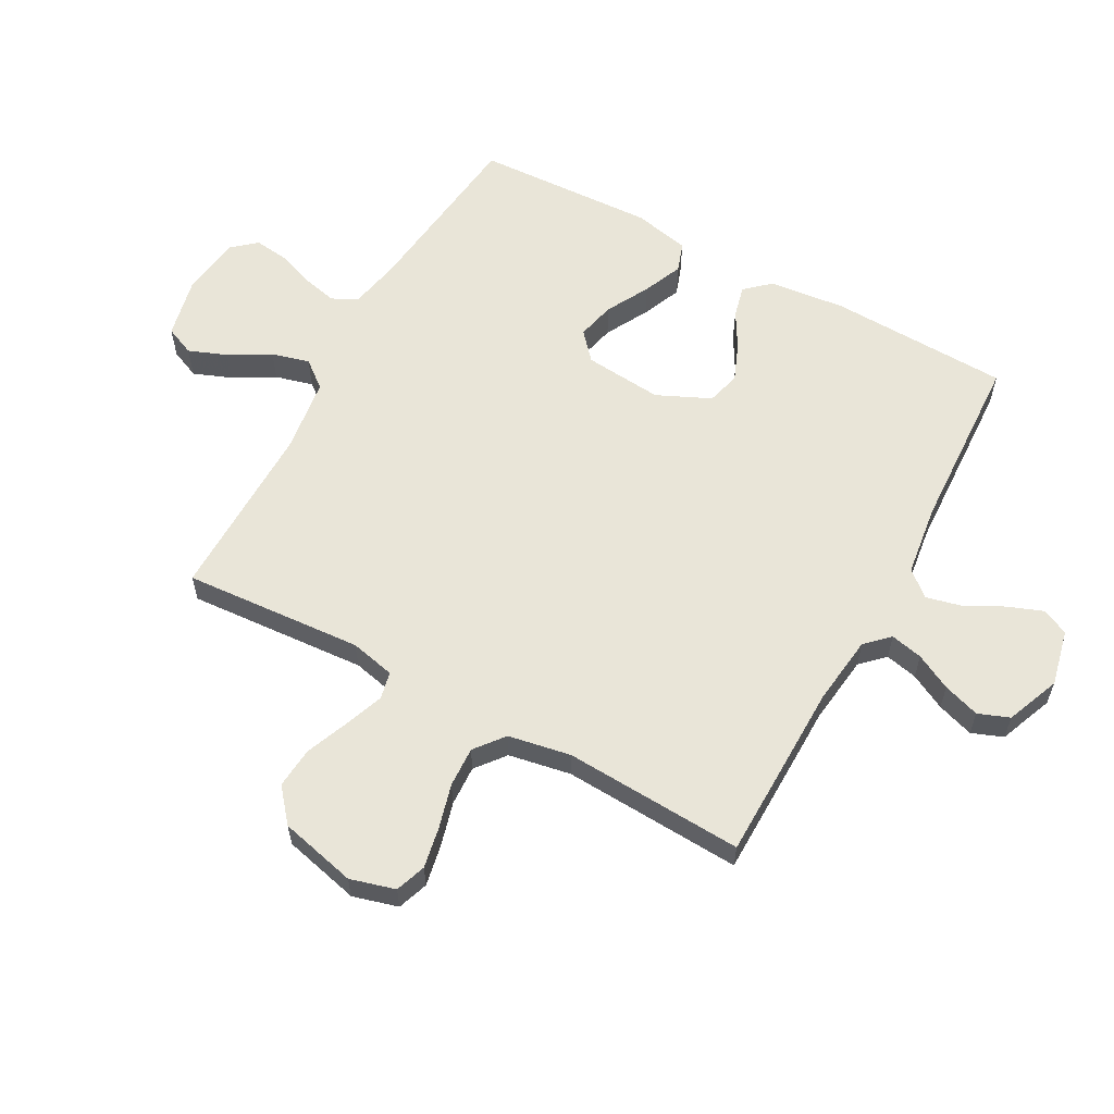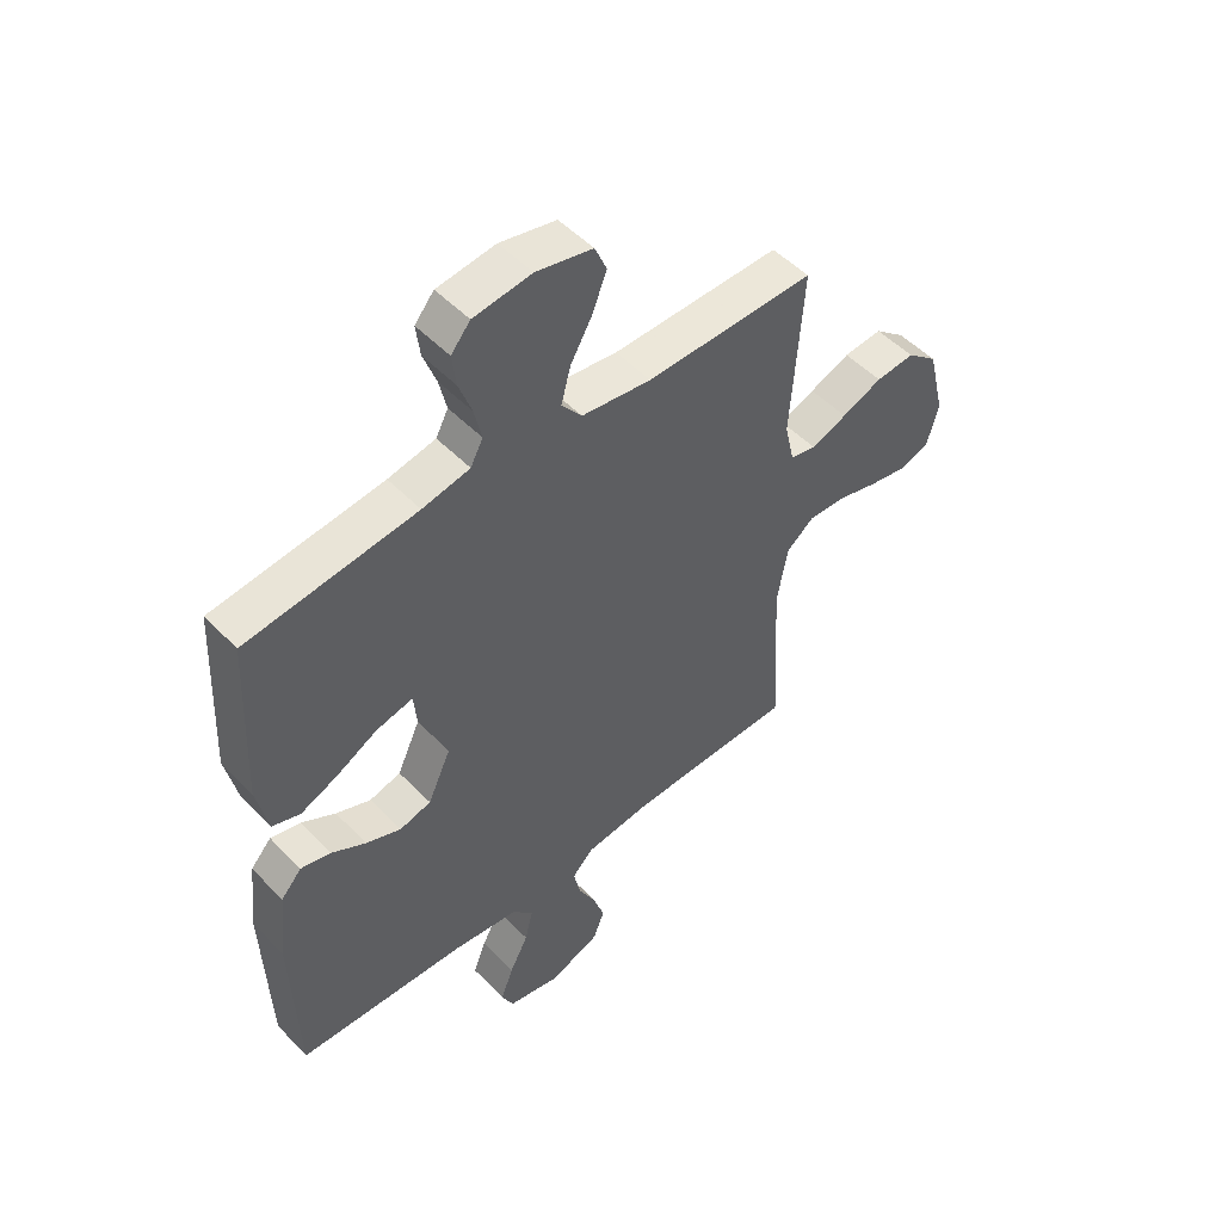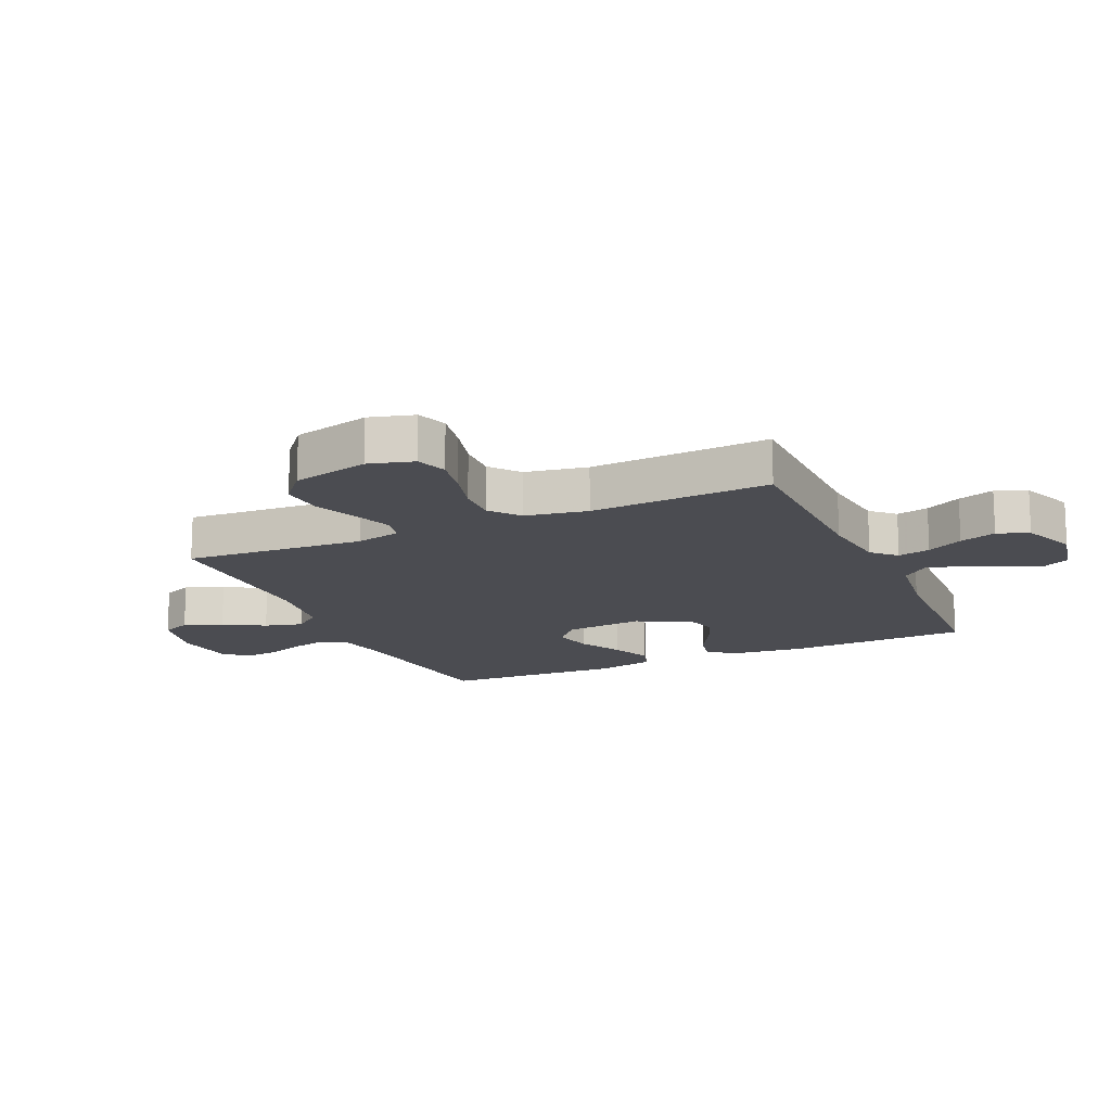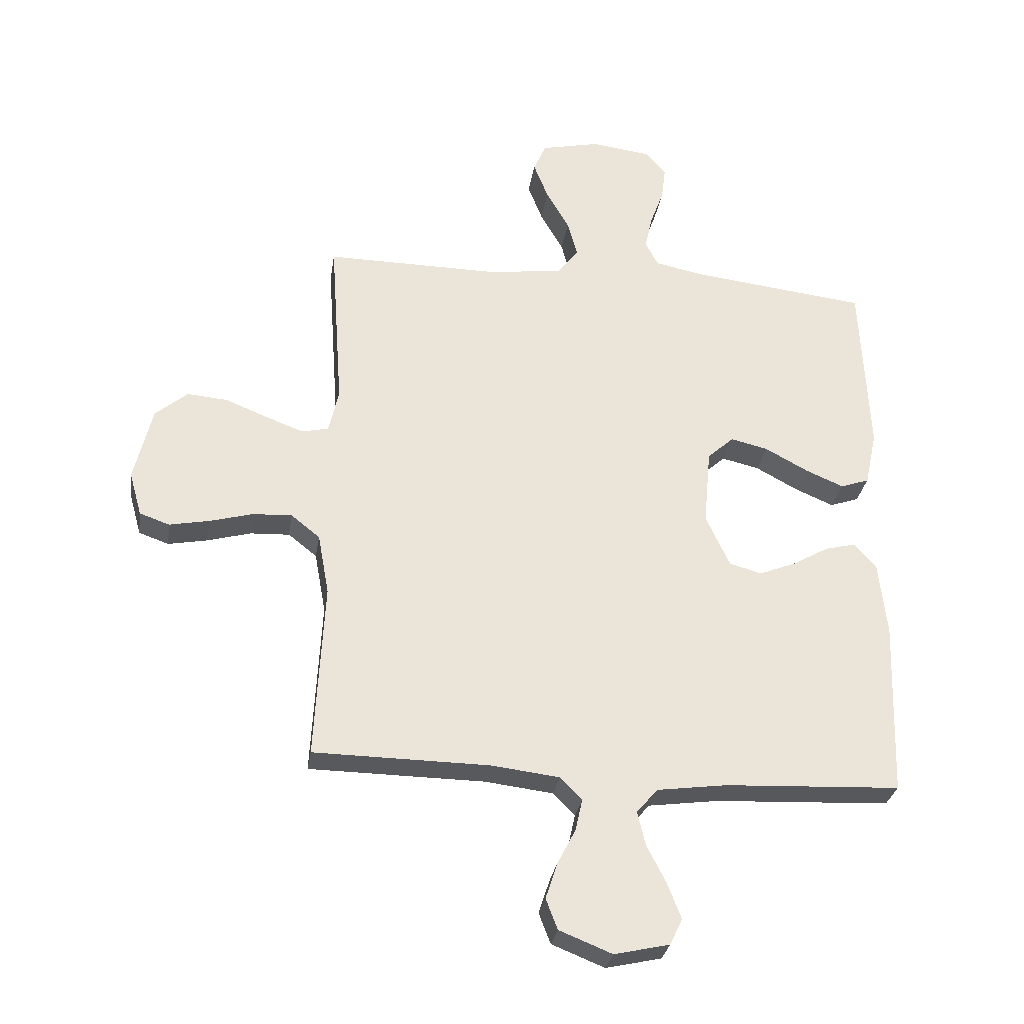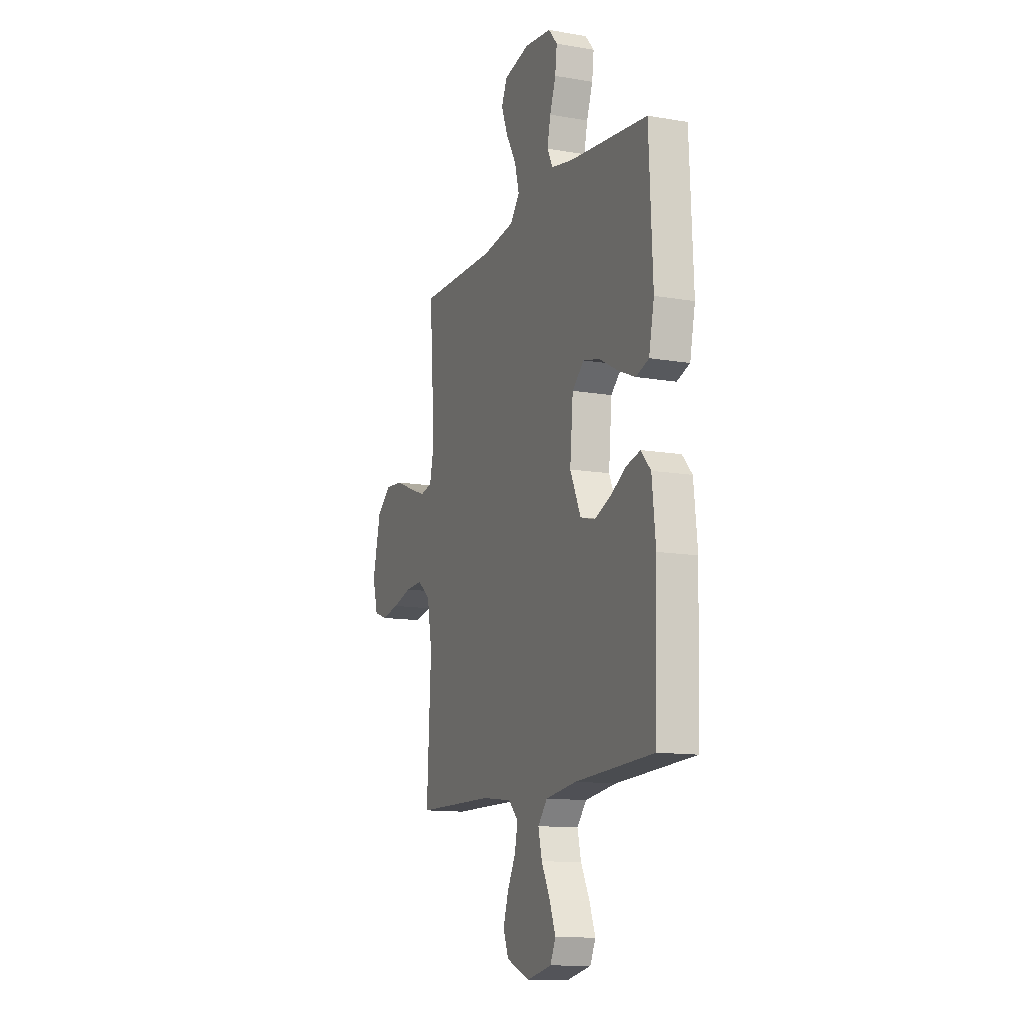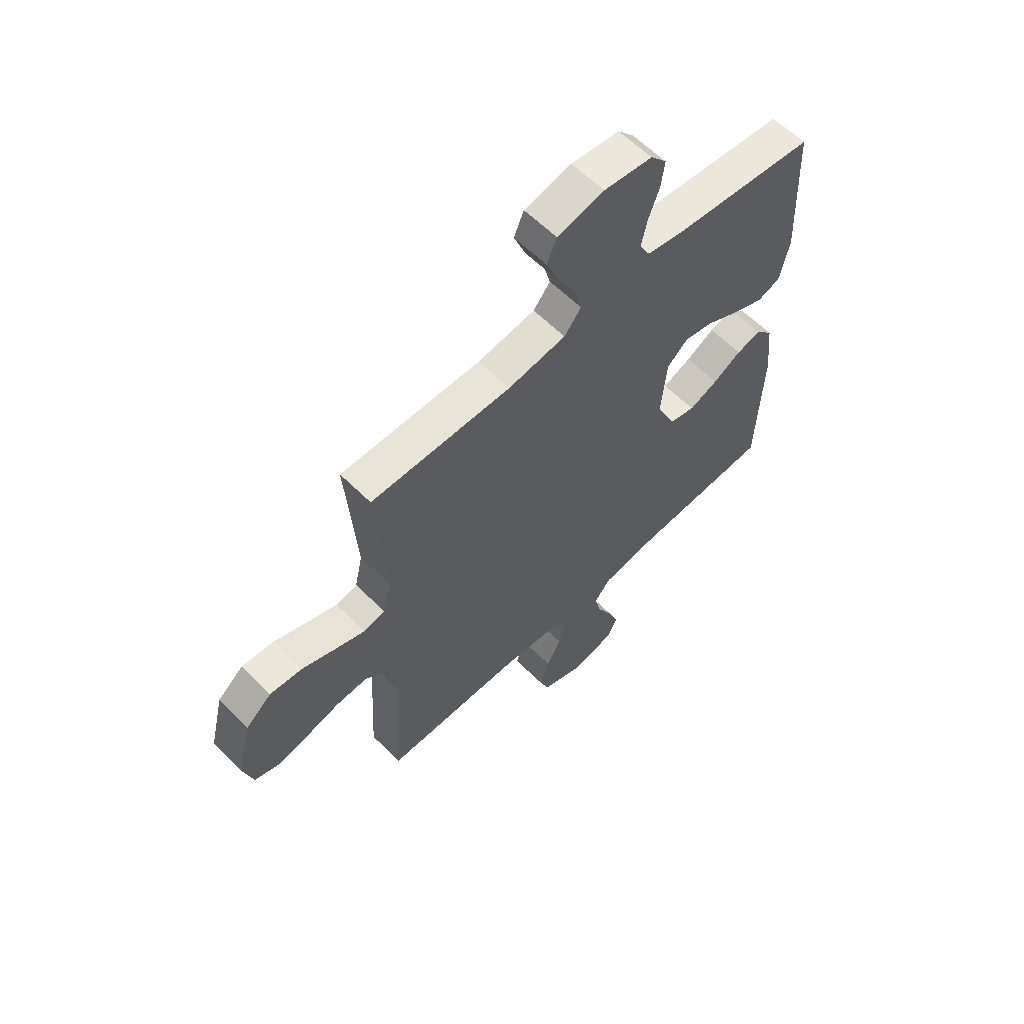
<metadata>
{"format":"obj","ext":"obj","renderer":"f3d","projection":"perspective","resolution":1024,"background":"white","views":[{"elev":59.7,"azim":118.7,"up":"+Y"},{"elev":50.7,"azim":-42.0,"up":"+Z"},{"elev":-15.5,"azim":114.2,"up":"+Y"},{"elev":-29.5,"azim":171.3,"up":"+Z"},{"elev":-12.6,"azim":-111.8,"up":"+Z"},{"elev":60.5,"azim":135.4,"up":"+Z"}]}
</metadata>
<code>
v 0.5 0.07 -0.5
v 0.2 0.07 -0.504
v 0.084 0.07 -0.518
v 0.047 0.07 -0.556
v 0.059 0.07 -0.61
v 0.09 0.07 -0.67
v 0.11 0.07 -0.731
v 0.09 0.07 -0.783
v 0 0.07 -0.819
v -0.094 0.07 -0.798
v -0.115 0.07 -0.754
v -0.092 0.07 -0.694
v -0.059 0.07 -0.63
v -0.045 0.07 -0.572
v -0.081 0.07 -0.53
v -0.2 0.07 -0.514
v -0.5 0.07 -0.5
v -0.51 0.07 -0.2
v -0.496 0.07 -0.072
v -0.459 0.07 -0.031
v -0.406 0.07 -0.044
v -0.345 0.07 -0.079
v -0.283 0.07 -0.104
v -0.227 0.07 -0.089
v -0.186 0.07 0
v -0.198 0.07 0.131
v -0.243 0.07 0.171
v -0.307 0.07 0.156
v -0.379 0.07 0.117
v -0.445 0.07 0.089
v -0.494 0.07 0.106
v -0.514 0.07 0.2
v -0.5 0.07 0.5
v -0.2 0.07 0.535
v -0.116 0.07 0.552
v -0.094 0.07 0.594
v -0.107 0.07 0.652
v -0.13 0.07 0.715
v -0.137 0.07 0.772
v -0.103 0.07 0.812
v 0 0.07 0.825
v 0.1 0.07 0.803
v 0.121 0.07 0.754
v 0.096 0.07 0.69
v 0.057 0.07 0.622
v 0.04 0.07 0.559
v 0.076 0.07 0.514
v 0.2 0.07 0.497
v 0.5 0.07 0.5
v 0.479 0.07 0.2
v 0.496 0.07 0.125
v 0.542 0.07 0.115
v 0.606 0.07 0.139
v 0.678 0.07 0.168
v 0.747 0.07 0.174
v 0.802 0.07 0.128
v 0.833 0.07 0
v 0.812 0.07 -0.075
v 0.761 0.07 -0.093
v 0.693 0.07 -0.08
v 0.619 0.07 -0.06
v 0.552 0.07 -0.057
v 0.503 0.07 -0.096
v 0.484 0.07 -0.2
v 0.5 0 -0.5
v 0.2 0 -0.504
v 0.084 0 -0.518
v 0.047 0 -0.556
v 0.059 0 -0.61
v 0.09 0 -0.67
v 0.11 0 -0.731
v 0.09 0 -0.783
v 0 0 -0.819
v -0.094 0 -0.798
v -0.115 0 -0.754
v -0.092 0 -0.694
v -0.059 0 -0.63
v -0.045 0 -0.572
v -0.081 0 -0.53
v -0.2 0 -0.514
v -0.5 0 -0.5
v -0.51 0 -0.2
v -0.496 0 -0.072
v -0.459 0 -0.031
v -0.406 0 -0.044
v -0.345 0 -0.079
v -0.283 0 -0.104
v -0.227 0 -0.089
v -0.186 0 0
v -0.198 0 0.131
v -0.243 0 0.171
v -0.307 0 0.156
v -0.379 0 0.117
v -0.445 0 0.089
v -0.494 0 0.106
v -0.514 0 0.2
v -0.5 0 0.5
v -0.2 0 0.535
v -0.116 0 0.552
v -0.094 0 0.594
v -0.107 0 0.652
v -0.13 0 0.715
v -0.137 0 0.772
v -0.103 0 0.812
v 0 0 0.825
v 0.1 0 0.803
v 0.121 0 0.754
v 0.096 0 0.69
v 0.057 0 0.622
v 0.04 0 0.559
v 0.076 0 0.514
v 0.2 0 0.497
v 0.5 0 0.5
v 0.479 0 0.2
v 0.496 0 0.125
v 0.542 0 0.115
v 0.606 0 0.139
v 0.678 0 0.168
v 0.747 0 0.174
v 0.802 0 0.128
v 0.833 0 0
v 0.812 0 -0.075
v 0.761 0 -0.093
v 0.693 0 -0.08
v 0.619 0 -0.06
v 0.552 0 -0.057
v 0.503 0 -0.096
v 0.484 0 -0.2
f 59 60 61
f 58 59 61
f 57 58 61
f 56 57 61
f 55 56 61
f 54 55 61
f 53 54 61
f 52 53 61 62
f 51 52 62 63
f 48 49 50
f 51 63 64
f 50 51 64
f 48 50 64
f 47 48 64
f 43 44 45
f 42 43 45
f 41 42 45
f 40 41 45
f 39 40 45
f 38 39 45
f 37 38 45
f 36 37 45 46
f 64 1 2
f 47 64 2
f 46 47 2
f 36 46 2
f 35 36 2
f 32 33 34
f 31 32 34
f 30 31 34
f 29 30 34
f 28 29 34
f 20 21 22
f 19 20 22
f 18 19 22
f 17 18 22
f 16 17 22
f 15 16 22 23
f 14 15 23 24
f 11 12 13
f 10 11 13
f 9 10 13
f 8 9 13
f 7 8 13
f 6 7 13
f 5 6 13
f 4 5 13 14
f 14 24 25
f 4 14 25
f 3 4 25
f 27 28 34 35
f 26 27 35
f 25 26 35
f 3 25 35
f 2 3 35
f 125 124 123
f 125 123 122
f 125 122 121
f 125 121 120
f 125 120 119
f 125 119 118
f 125 118 117
f 126 125 117 116
f 127 126 116 115
f 114 113 112
f 128 127 115
f 128 115 114
f 128 114 112
f 128 112 111
f 109 108 107
f 109 107 106
f 109 106 105
f 109 105 104
f 109 104 103
f 109 103 102
f 109 102 101
f 110 109 101 100
f 66 65 128
f 66 128 111
f 66 111 110
f 66 110 100
f 66 100 99
f 98 97 96
f 98 96 95
f 98 95 94
f 98 94 93
f 98 93 92
f 86 85 84
f 86 84 83
f 86 83 82
f 86 82 81
f 86 81 80
f 87 86 80 79
f 88 87 79 78
f 77 76 75
f 77 75 74
f 77 74 73
f 77 73 72
f 77 72 71
f 77 71 70
f 77 70 69
f 78 77 69 68
f 89 88 78
f 89 78 68
f 89 68 67
f 99 98 92 91
f 99 91 90
f 99 90 89
f 99 89 67
f 99 67 66
f 1 65 66 2
f 2 66 67 3
f 3 67 68 4
f 4 68 69 5
f 5 69 70 6
f 6 70 71 7
f 7 71 72 8
f 8 72 73 9
f 9 73 74 10
f 10 74 75 11
f 11 75 76 12
f 12 76 77 13
f 13 77 78 14
f 14 78 79 15
f 15 79 80 16
f 16 80 81 17
f 17 81 82 18
f 18 82 83 19
f 19 83 84 20
f 20 84 85 21
f 21 85 86 22
f 22 86 87 23
f 23 87 88 24
f 24 88 89 25
f 25 89 90 26
f 26 90 91 27
f 27 91 92 28
f 28 92 93 29
f 29 93 94 30
f 30 94 95 31
f 31 95 96 32
f 32 96 97 33
f 33 97 98 34
f 34 98 99 35
f 35 99 100 36
f 36 100 101 37
f 37 101 102 38
f 38 102 103 39
f 39 103 104 40
f 40 104 105 41
f 41 105 106 42
f 42 106 107 43
f 43 107 108 44
f 44 108 109 45
f 45 109 110 46
f 46 110 111 47
f 47 111 112 48
f 48 112 113 49
f 49 113 114 50
f 50 114 115 51
f 51 115 116 52
f 52 116 117 53
f 53 117 118 54
f 54 118 119 55
f 55 119 120 56
f 56 120 121 57
f 57 121 122 58
f 58 122 123 59
f 59 123 124 60
f 60 124 125 61
f 61 125 126 62
f 62 126 127 63
f 63 127 128 64
f 64 128 65 1

</code>
